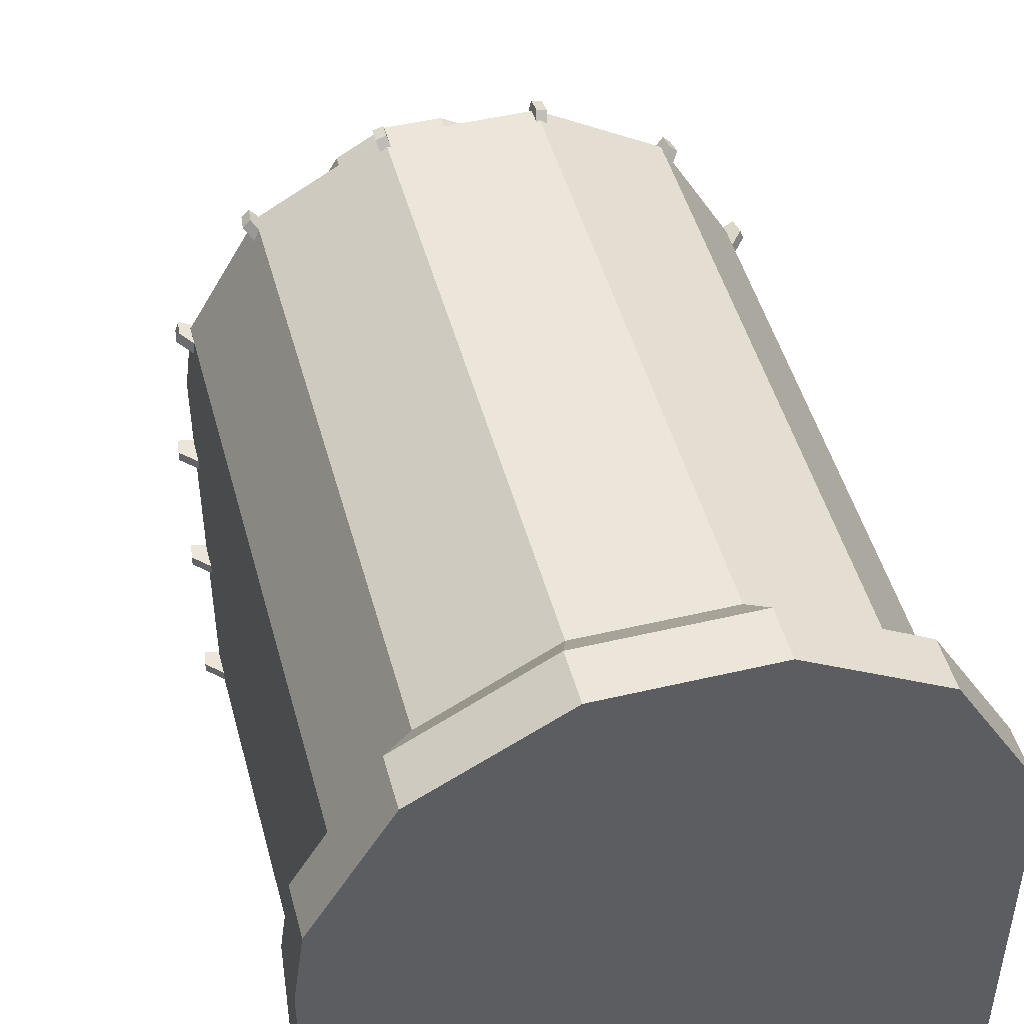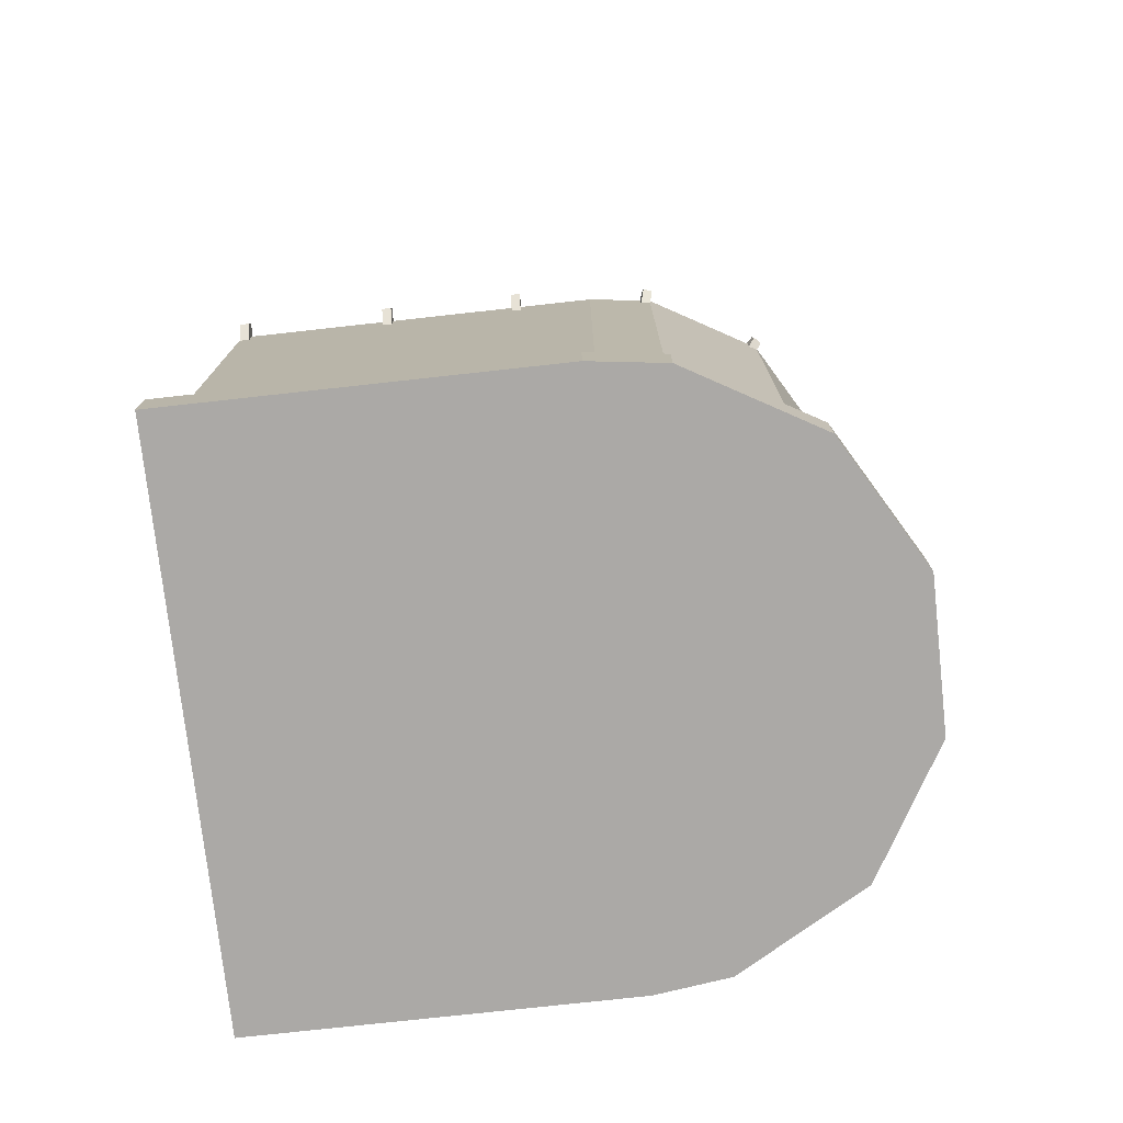
<metadata>
{"format":"obj","ext":"obj","renderer":"f3d","projection":"perspective","resolution":1024,"background":"white","views":[{"elev":47.9,"azim":-14.9,"up":"+Z"},{"elev":-75.6,"azim":-83.7,"up":"+Y"}]}
</metadata>
<code>
g Chap01_BD_T5_Lod3
v 0.279 21.41 8.867
v 1.221e-06 22.06 9.146
v -0.279 21.41 8.867
v -0.279 21.41 8.867
v 1.221e-06 22.06 9.146
v -0.279 21.41 9.425
v -0.279 21.41 9.425
v 1.221e-06 22.06 9.146
v 0.279 21.41 9.425
v 1.221e-06 22.06 9.146
v 0.279 21.41 8.867
v 0.279 21.41 9.425
v -4.181 15 13.46
v -1.54 15 14.99
v -1.54 1.834 14.99
v -4.181 1.834 13.46
v -5.707 15 10.82
v -5.707 1.834 10.82
v -5.912 1.834 9.278
v -5.912 15 9.278
v -5.912 15 0.1279
v -5.912 1.834 0.1279
v -1.54 15 14.99
v 1.54 15 14.99
v 1.54 1.834 14.99
v -1.54 1.834 14.99
v -3.533 15 9.278
v -5.912 15 0.1279
v -3.533 15 0.1279
v -5.912 15 9.278
v -5.707 15 10.82
v -3.217 15 10.02
v -4.181 15 13.46
v -2.329 15 11.52
v -0.9021 15 12.57
v -1.54 15 14.99
v 0.9021 15 12.57
v 1.54 15 14.99
v -1.54 1.834 14.99
v -1.778 1.127 15.63
v -4.828 1.127 13.87
v -4.181 1.834 13.46
v -6.591 1.127 10.82
v -5.707 1.834 10.82
v -6.828 1.127 9.042
v -5.912 1.834 9.278
v -6.828 1.127 0.1283
v -5.912 1.834 0.1279
v 1.54 1.834 14.99
v 1.778 1.127 15.63
v -1.778 1.127 15.63
v -1.54 1.834 14.99
v -1.778 1.127 15.63
v -1.778 -2.082e-06 15.63
v -4.828 -3.068e-06 13.87
v -4.828 1.127 13.87
v -6.591 -1.441e-06 10.82
v -6.591 1.127 10.82
v -6.828 -5.937e-07 9.042
v -6.828 1.127 9.042
v -6.828 2.424e-06 0.1283
v -6.828 1.127 0.1283
v 1.778 1.127 15.63
v 1.778 -2.082e-06 15.63
v -1.778 -2.082e-06 15.63
v -1.778 1.127 15.63
v -3.533 15 0.1279
v -0.6619 18.47 0.1371
v -0.6619 18.47 9.461
v -3.533 15 9.278
v -3.217 15 10.02
v -2.329 15 11.52
v -0.9021 15 12.57
v 0.6619 18.47 9.461
v 0.9021 15 12.57
v -0.6619 18.47 9.461
v -0.6619 18.47 0.1371
v 0.6619 18.47 0.1371
v 0.6619 18.47 9.461
v 4.181 15 13.46
v 1.54 1.834 14.99
v 1.54 15 14.99
v 4.181 1.834 13.46
v 5.707 15 10.82
v 5.707 1.834 10.82
v 5.912 1.834 9.278
v 5.912 15 9.278
v 5.912 15 0.1279
v 5.912 1.834 0.1279
v 3.533 15 9.278
v 3.533 15 0.1279
v 5.912 15 0.1279
v 5.912 15 9.278
v 5.707 15 10.82
v 3.217 15 10.02
v 4.181 15 13.46
v 2.329 15 11.52
v 0.9021 15 12.57
v 1.54 15 14.99
v 1.54 1.834 14.99
v 4.828 1.127 13.87
v 1.778 1.127 15.63
v 4.181 1.834 13.46
v 6.591 1.127 10.82
v 5.707 1.834 10.82
v 6.828 1.127 9.042
v 5.912 1.834 9.278
v 6.828 1.127 0.1283
v 5.912 1.834 0.1279
v 1.778 1.127 15.63
v 4.828 -1.847e-06 13.87
v 1.778 -2.082e-06 15.63
v 4.828 1.127 13.87
v 6.591 1.001e-06 10.82
v 6.591 1.127 10.82
v 6.828 1.848e-06 9.042
v 6.828 1.127 9.042
v 6.828 6.067e-06 0.1283
v 6.828 1.127 0.1283
v 3.533 15 0.1279
v 0.6619 18.47 9.461
v 0.6619 18.47 0.1371
v 3.533 15 9.278
v 3.217 15 10.02
v 2.329 15 11.52
v 0.9021 15 12.57
v -1.412 19.34 10.56
v -1.282 19.81 10.43
v -0.4692 19.81 10.9
v -0.5167 19.34 11.07
v 0.4692 19.81 10.9
v 0.5167 19.34 11.07
v 0.5167 19.34 11.07
v 1.282 19.81 10.43
v 1.412 19.34 10.56
v 1.928 19.34 9.662
v 1.751 19.81 8.676
v 1.928 19.34 8.629
v 1.282 19.81 7.864
v 1.412 19.34 7.734
v 0.9035 20.54 8.242
v 1.234 20.54 8.815
v 1.751 19.81 9.615
v 1.928 19.34 9.662
v 1.412 19.34 10.56
v 1.282 19.81 10.43
v 1.234 20.54 9.476
v 0.5959 20.96 9.146
v 0.9035 20.54 10.05
v 1.412 19.34 7.734
v 1.282 19.81 7.864
v 0.4692 19.81 7.395
v 0.5167 19.34 7.217
v -0.4692 19.81 7.395
v -0.5167 19.34 7.217
v -0.5167 19.34 7.217
v -1.282 19.81 7.864
v -1.412 19.34 7.734
v -1.928 19.34 8.629
v -1.751 19.81 9.615
v -1.928 19.34 9.662
v -1.282 19.81 10.43
v -1.412 19.34 10.56
v -0.9035 20.54 10.05
v -1.234 20.54 9.476
v -1.751 19.81 8.676
v -1.928 19.34 8.629
v -1.412 19.34 7.734
v -1.282 19.81 7.864
v -1.234 20.54 8.815
v -0.5959 20.96 9.146
v -0.9035 20.54 8.242
v 0.4692 19.81 10.9
v 0.9035 20.54 10.05
v 1.282 19.81 10.43
v 0.3307 20.54 10.38
v -0.4692 19.81 10.9
v -0.3307 20.54 10.38
v -1.282 19.81 10.43
v -0.9035 20.54 10.05
v 6.104e-06 20.96 9.742
v 0.4362 20.96 9.582
v 0.5959 20.96 9.146
v 1.234 20.54 9.476
v -0.4362 20.96 9.582
v -1.234 20.54 9.476
v -0.5959 20.96 9.146
v -0.4692 19.81 7.395
v -0.9035 20.54 8.242
v -1.282 19.81 7.864
v -0.3307 20.54 7.912
v 0.4692 19.81 7.395
v 0.3307 20.54 7.912
v 1.282 19.81 7.864
v 0.9035 20.54 8.242
v 6.104e-06 20.96 8.55
v -0.4362 20.96 8.709
v -0.5959 20.96 9.146
v -1.234 20.54 8.815
v 0.4362 20.96 8.709
v 1.234 20.54 8.815
v 0.5959 20.96 9.146
v -0.5167 19.34 11.07
v -1.698 19.34 10.84
v -1.412 19.34 10.56
v -0.6214 19.34 11.46
v 0.5167 19.34 11.07
v 0.6214 19.34 11.46
v 1.412 19.34 10.56
v 1.698 19.34 10.84
v 1.928 19.34 9.662
v 1.698 19.34 10.84
v 1.412 19.34 10.56
v 2.319 19.34 9.767
v 1.928 19.34 8.629
v 2.319 19.34 8.524
v 1.412 19.34 7.734
v 1.698 19.34 7.448
v 0.5167 19.34 7.217
v 1.698 19.34 7.448
v 1.412 19.34 7.734
v 0.6214 19.34 6.827
v -0.5167 19.34 7.217
v -0.6214 19.34 6.827
v -1.412 19.34 7.734
v -1.698 19.34 7.448
v -1.928 19.34 8.629
v -1.698 19.34 7.448
v -1.412 19.34 7.734
v -2.319 19.34 8.524
v -1.928 19.34 9.662
v -2.319 19.34 9.767
v -1.412 19.34 10.56
v -1.698 19.34 10.84
v -0.6214 19.34 11.46
v -1.698 16.2 10.84
v -1.698 19.34 10.84
v -0.6214 16.2 11.46
v 0.6214 19.34 11.46
v 0.6214 16.2 11.46
v 1.698 19.34 10.84
v 1.698 16.2 10.84
v 0.6214 16.2 11.46
v 0.6214 19.34 11.46
v 2.319 19.34 9.767
v 1.698 16.2 10.84
v 1.698 19.34 10.84
v 2.319 16.2 9.767
v 2.319 19.34 8.524
v 2.319 16.2 8.524
v 1.698 19.34 7.448
v 1.698 16.2 7.448
v 2.319 16.2 8.524
v 2.319 19.34 8.524
v 0.6214 19.34 6.827
v 1.698 16.2 7.448
v 1.698 19.34 7.448
v 0.6214 16.2 6.827
v -0.6214 19.34 6.827
v -0.6214 16.2 6.827
v -1.698 19.34 7.448
v -1.698 16.2 7.448
v -0.6214 16.2 6.827
v -0.6214 19.34 6.827
v -2.319 19.34 8.524
v -1.698 16.2 7.448
v -1.698 19.34 7.448
v -2.319 16.2 8.524
v -2.319 19.34 9.767
v -2.319 16.2 9.767
v -1.698 19.34 10.84
v -1.698 16.2 10.84
v -2.319 16.2 9.767
v -2.319 19.34 9.767
v -0.2729 21.07 9.419
v -0.279 21.41 9.425
v 0.279 21.41 9.425
v 0.2729 21.07 9.419
v -0.2729 21.07 8.873
v -0.279 21.41 8.867
v -0.279 21.41 9.425
v -0.2729 21.07 9.419
v 0.2729 21.07 8.873
v 0.279 21.41 8.867
v -0.279 21.41 8.867
v -0.2729 21.07 8.873
v 0.2729 21.07 9.419
v 0.279 21.41 9.425
v 0.279 21.41 8.867
v 0.2729 21.07 8.873
v 0.7526 20.85 9.146
v 0.6416 21.07 9.146
v 0.3208 21.07 8.59
v 0.3763 20.85 8.494
v 0.3763 20.85 8.494
v 0.3208 21.07 8.59
v -0.3208 21.07 8.59
v -0.3763 20.85 8.494
v -0.3763 20.85 8.494
v -0.3208 21.07 8.59
v -0.6416 21.07 9.146
v -0.7526 20.85 9.146
v -0.7526 20.85 9.146
v -0.6416 21.07 9.146
v -0.3208 21.07 9.701
v -0.3763 20.85 9.797
v -0.3763 20.85 9.797
v -0.3208 21.07 9.701
v 0.3208 21.07 9.701
v 0.3763 20.85 9.797
v 0.3208 21.07 9.701
v 0.6416 21.07 9.146
v 0.7526 20.85 9.146
v 0.3763 20.85 9.797
v 0.3208 21.07 8.59
v 0.6416 21.07 9.146
v 0.3208 21.07 9.701
v -0.3208 21.07 9.701
v -0.3208 21.07 8.59
v -0.6416 21.07 9.146
v 0.3121 18.21 7.481
v 1.221e-06 18.99 7.481
v 0 18.99 0.475
v 0.3121 18.21 0.475
v 0 18.99 0.475
v 1.221e-06 18.99 7.481
v -0.3121 18.21 7.481
v -0.3121 18.21 0.475
v 1.037 19.22 3.856
v 1.037 17.88 3.856
v 1.037 17.88 4.203
v 1.037 19.22 4.203
v -1.037 17.88 4.203
v -1.037 19.22 4.203
v 1.037 19.22 4.203
v 1.037 17.88 4.203
v -1.037 19.22 3.856
v -1.037 17.88 3.856
v 1.037 17.88 3.856
v 1.037 19.22 3.856
v 1.037 19.22 3.856
v 1.037 19.22 4.203
v -1.037 19.22 4.203
v -1.037 19.22 3.856
v -1.037 17.88 4.203
v -1.037 17.88 3.856
v -1.037 19.22 3.856
v -1.037 19.22 4.203
v 1.037 19.22 0.2134
v 1.037 17.88 0.2134
v 1.037 17.88 0.5604
v 1.037 19.22 0.5604
v -1.037 17.88 0.5604
v -1.037 19.22 0.5604
v 1.037 19.22 0.5604
v 1.037 17.88 0.5604
v -1.037 19.22 0.2134
v -1.037 17.88 0.2134
v 1.037 17.88 0.2134
v 1.037 19.22 0.2134
v 1.037 19.22 0.2134
v 1.037 19.22 0.5604
v -1.037 19.22 0.5604
v -1.037 19.22 0.2134
v -1.037 17.88 0.5604
v -1.037 17.88 0.2134
v -1.037 19.22 0.2134
v -1.037 19.22 0.5604
v -6.279 14.83 0.1588
v -6.225 15.18 0.1588
v -6.225 15.18 0.3892
v -6.279 14.83 0.3892
v -5.357 14.98 0.3892
v -5.711 14.27 0.3892
v -6.279 14.83 0.3892
v -6.225 15.18 0.3892
v -6.225 15.18 0.1588
v -5.357 14.98 0.1588
v -5.357 14.98 0.3892
v -6.225 15.18 0.3892
v -5.711 14.27 0.1588
v -6.279 14.83 0.1588
v -6.279 14.83 0.3892
v -5.711 14.27 0.3892
v -5.357 14.98 0.1588
v -6.225 15.18 0.1588
v -6.279 14.83 0.1588
v -5.711 14.27 0.1588
v -6.279 14.83 3.88
v -6.225 15.18 3.88
v -6.225 15.18 4.11
v -6.279 14.83 4.11
v -5.357 14.98 4.11
v -5.711 14.27 4.11
v -6.279 14.83 4.11
v -6.225 15.18 4.11
v -6.225 15.18 3.88
v -5.357 14.98 3.88
v -5.357 14.98 4.11
v -6.225 15.18 4.11
v -5.711 14.27 3.88
v -6.279 14.83 3.88
v -6.279 14.83 4.11
v -5.711 14.27 4.11
v -5.357 14.98 3.88
v -6.225 15.18 3.88
v -6.279 14.83 3.88
v -5.711 14.27 3.88
v -6.279 14.83 7.241
v -6.225 15.18 7.241
v -6.225 15.18 7.471
v -6.279 14.83 7.471
v -5.357 14.98 7.471
v -5.711 14.27 7.471
v -6.279 14.83 7.471
v -6.225 15.18 7.471
v -6.225 15.18 7.241
v -5.357 14.98 7.241
v -5.357 14.98 7.471
v -6.225 15.18 7.471
v -5.711 14.27 7.241
v -6.279 14.83 7.241
v -6.279 14.83 7.471
v -5.711 14.27 7.471
v -5.357 14.98 7.241
v -6.225 15.18 7.241
v -6.279 14.83 7.241
v -5.711 14.27 7.241
v -6.045 14.83 10.69
v -5.995 15.18 10.67
v -5.917 15.18 10.89
v -5.968 14.83 10.91
v -5.1 14.98 10.6
v -5.433 14.27 10.72
v -5.968 14.83 10.91
v -5.917 15.18 10.89
v -5.995 15.18 10.67
v -5.178 14.98 10.38
v -5.1 14.98 10.6
v -5.917 15.18 10.89
v -5.511 14.27 10.5
v -6.045 14.83 10.69
v -5.968 14.83 10.91
v -5.433 14.27 10.72
v -5.178 14.98 10.38
v -5.995 15.18 10.67
v -6.045 14.83 10.69
v -5.511 14.27 10.5
v -4.47 14.83 13.43
v -4.432 15.18 13.39
v -4.268 15.18 13.55
v -4.306 14.83 13.59
v -3.659 14.98 12.93
v -3.907 14.27 13.19
v -4.306 14.83 13.59
v -4.268 15.18 13.55
v -4.432 15.18 13.39
v -3.823 14.98 12.77
v -3.659 14.98 12.93
v -4.268 15.18 13.55
v -4.071 14.27 13.02
v -4.47 14.83 13.43
v -4.306 14.83 13.59
v -3.907 14.27 13.19
v -3.823 14.98 12.77
v -4.432 15.18 13.39
v -4.47 14.83 13.43
v -4.071 14.27 13.02
v -1.731 14.83 15.08
v -1.717 15.18 15.03
v -1.495 15.18 15.09
v -1.51 14.83 15.14
v -1.259 14.98 14.26
v -1.355 14.27 14.6
v -1.51 14.83 15.14
v -1.495 15.18 15.09
v -1.717 15.18 15.03
v -1.48 14.98 14.19
v -1.259 14.98 14.26
v -1.495 15.18 15.09
v -1.577 14.27 14.53
v -1.731 14.83 15.08
v -1.51 14.83 15.14
v -1.355 14.27 14.6
v -1.48 14.98 14.19
v -1.717 15.18 15.03
v -1.731 14.83 15.08
v -1.577 14.27 14.53
v 6.274 14.83 0.1633
v 6.274 14.83 0.3938
v 6.221 15.18 0.3938
v 6.221 15.18 0.1633
v 5.353 14.98 0.3938
v 6.221 15.18 0.3938
v 6.274 14.83 0.3938
v 5.707 14.27 0.3938
v 6.221 15.18 0.1633
v 6.221 15.18 0.3938
v 5.353 14.98 0.3938
v 5.353 14.98 0.1633
v 5.707 14.27 0.1633
v 5.707 14.27 0.3938
v 6.274 14.83 0.3938
v 6.274 14.83 0.1633
v 5.353 14.98 0.1633
v 5.707 14.27 0.1633
v 6.274 14.83 0.1633
v 6.221 15.18 0.1633
v 6.274 14.83 3.884
v 6.274 14.83 4.115
v 6.221 15.18 4.115
v 6.221 15.18 3.884
v 5.353 14.98 4.115
v 6.221 15.18 4.115
v 6.274 14.83 4.115
v 5.707 14.27 4.115
v 6.221 15.18 3.884
v 6.221 15.18 4.115
v 5.353 14.98 4.115
v 5.353 14.98 3.884
v 5.707 14.27 3.884
v 5.707 14.27 4.115
v 6.274 14.83 4.115
v 6.274 14.83 3.884
v 5.353 14.98 3.884
v 5.707 14.27 3.884
v 6.274 14.83 3.884
v 6.221 15.18 3.884
v 6.274 14.83 7.246
v 6.274 14.83 7.476
v 6.221 15.18 7.476
v 6.221 15.18 7.246
v 5.353 14.98 7.476
v 6.221 15.18 7.476
v 6.274 14.83 7.476
v 5.707 14.27 7.476
v 6.221 15.18 7.246
v 6.221 15.18 7.476
v 5.353 14.98 7.476
v 5.353 14.98 7.246
v 5.707 14.27 7.246
v 5.707 14.27 7.476
v 6.274 14.83 7.476
v 6.274 14.83 7.246
v 5.353 14.98 7.246
v 5.707 14.27 7.246
v 6.274 14.83 7.246
v 6.221 15.18 7.246
v 6.041 14.83 10.69
v 5.964 14.83 10.91
v 5.913 15.18 10.89
v 5.991 15.18 10.68
v 5.096 14.98 10.6
v 5.913 15.18 10.89
v 5.964 14.83 10.91
v 5.429 14.27 10.72
v 5.991 15.18 10.68
v 5.913 15.18 10.89
v 5.096 14.98 10.6
v 5.174 14.98 10.38
v 5.507 14.27 10.5
v 5.429 14.27 10.72
v 5.964 14.83 10.91
v 6.041 14.83 10.69
v 5.174 14.98 10.38
v 5.507 14.27 10.5
v 6.041 14.83 10.69
v 5.991 15.18 10.68
v 4.466 14.83 13.43
v 4.302 14.83 13.59
v 4.264 15.18 13.56
v 4.428 15.18 13.39
v 3.655 14.98 12.94
v 4.264 15.18 13.56
v 4.302 14.83 13.59
v 3.903 14.27 13.19
v 4.428 15.18 13.39
v 4.264 15.18 13.56
v 3.655 14.98 12.94
v 3.819 14.98 12.78
v 4.067 14.27 13.03
v 3.903 14.27 13.19
v 4.302 14.83 13.59
v 4.466 14.83 13.43
v 3.819 14.98 12.78
v 4.067 14.27 13.03
v 4.466 14.83 13.43
v 4.428 15.18 13.39
v 1.727 14.83 15.08
v 1.506 14.83 15.15
v 1.491 15.18 15.09
v 1.713 15.18 15.03
v 1.255 14.98 14.26
v 1.491 15.18 15.09
v 1.506 14.83 15.15
v 1.351 14.27 14.6
v 1.713 15.18 15.03
v 1.491 15.18 15.09
v 1.255 14.98 14.26
v 1.476 14.98 14.2
v 1.573 14.27 14.54
v 1.351 14.27 14.6
v 1.506 14.83 15.15
v 1.727 14.83 15.08
v 1.476 14.98 14.2
v 1.573 14.27 14.54
v 1.727 14.83 15.08
v 1.713 15.18 15.03
v -5.912 15 0.1279
v -5.912 1.834 0.1279
v -3.533 15 0.1279
v 3.533 15 0.1279
v -0.6619 18.47 0.1371
v 0.6619 18.47 0.1371
v 5.912 1.834 0.1279
v 5.912 15 0.1279
v 6.828 1.127 0.1283
v -6.828 1.127 0.1283
v 6.828 6.067e-06 0.1283
v -6.828 2.424e-06 0.1283
v 6.828 1.848e-06 9.042
v 6.828 6.067e-06 0.1283
v -6.828 2.424e-06 0.1283
v -6.828 -5.937e-07 9.042
v 6.591 1.001e-06 10.82
v -6.591 -1.441e-06 10.82
v 4.828 -1.847e-06 13.87
v -4.828 -3.068e-06 13.87
v 1.778 -2.082e-06 15.63
v -1.778 -2.082e-06 15.63
g Chap01_BD_T5_Lod3_0
f 3 2 1
f 6 5 4
f 9 8 7
f 12 11 10
f 15 14 13
f 16 15 13
f 16 13 17
f 18 16 17
f 18 17 19
f 17 20 19
f 19 20 21
f 22 19 21
f 25 24 23
f 26 25 23
f 29 28 27
f 28 30 27
f 27 30 31
f 32 27 31
f 32 31 33
f 32 33 34
f 35 34 33
f 36 35 33
f 35 36 37
f 36 38 37
f 41 40 39
f 42 41 39
f 43 41 42
f 44 43 42
f 45 43 44
f 46 45 44
f 47 45 46
f 48 47 46
f 51 50 49
f 52 51 49
f 55 54 53
f 56 55 53
f 57 55 56
f 58 57 56
f 59 57 58
f 60 59 58
f 61 59 60
f 62 61 60
f 65 64 63
f 66 65 63
f 69 68 67
f 70 69 67
f 71 69 70
f 72 69 71
f 73 69 72
f 74 69 73
f 75 74 73
f 78 77 76
f 79 78 76
f 82 81 80
f 81 83 80
f 80 83 84
f 83 85 84
f 84 85 86
f 87 84 86
f 87 86 88
f 86 89 88
f 92 91 90
f 93 92 90
f 93 90 94
f 90 95 94
f 94 95 96
f 96 95 97
f 97 98 96
f 98 99 96
f 102 101 100
f 101 103 100
f 101 104 103
f 104 105 103
f 104 106 105
f 106 107 105
f 106 108 107
f 108 109 107
f 112 111 110
f 111 113 110
f 111 114 113
f 114 115 113
f 114 116 115
f 116 117 115
f 116 118 117
f 118 119 117
f 122 121 120
f 121 123 120
f 121 124 123
f 121 125 124
f 121 126 125
f 129 128 127
f 130 129 127
f 131 129 130
f 132 131 130
f 134 131 133
f 135 134 133
f 138 137 136
f 139 137 138
f 140 139 138
f 139 141 137
f 141 142 137
f 137 142 143
f 137 143 144
f 144 143 145
f 143 146 145
f 142 147 143
f 143 147 146
f 142 148 147
f 147 149 146
f 152 151 150
f 153 152 150
f 154 152 153
f 155 154 153
f 157 154 156
f 158 157 156
f 161 160 159
f 162 160 161
f 163 162 161
f 162 164 160
f 164 165 160
f 160 165 166
f 160 166 167
f 167 166 168
f 166 169 168
f 165 170 166
f 166 170 169
f 165 171 170
f 170 172 169
f 175 174 173
f 174 176 173
f 173 176 177
f 176 178 177
f 177 178 179
f 178 180 179
f 176 181 178
f 178 181 180
f 182 181 176
f 174 182 176
f 183 182 174
f 184 183 174
f 181 185 180
f 180 185 186
f 185 187 186
f 190 189 188
f 189 191 188
f 188 191 192
f 191 193 192
f 192 193 194
f 193 195 194
f 191 196 193
f 193 196 195
f 197 196 191
f 189 197 191
f 198 197 189
f 199 198 189
f 196 200 195
f 195 200 201
f 200 202 201
f 205 204 203
f 204 206 203
f 203 206 207
f 206 208 207
f 207 208 209
f 208 210 209
f 213 212 211
f 212 214 211
f 211 214 215
f 214 216 215
f 215 216 217
f 216 218 217
f 221 220 219
f 220 222 219
f 219 222 223
f 222 224 223
f 223 224 225
f 224 226 225
f 229 228 227
f 228 230 227
f 227 230 231
f 230 232 231
f 231 232 233
f 232 234 233
f 237 236 235
f 236 238 235
f 235 238 239
f 238 240 239
f 243 242 241
f 244 243 241
f 247 246 245
f 246 248 245
f 245 248 249
f 248 250 249
f 253 252 251
f 254 253 251
f 257 256 255
f 256 258 255
f 255 258 259
f 258 260 259
f 263 262 261
f 264 263 261
f 267 266 265
f 266 268 265
f 265 268 269
f 268 270 269
f 273 272 271
f 274 273 271
f 277 276 275
f 278 277 275
f 281 280 279
f 282 281 279
f 285 284 283
f 286 285 283
f 289 288 287
f 290 289 287
f 293 292 291
f 294 293 291
f 297 296 295
f 298 297 295
f 301 300 299
f 302 301 299
f 305 304 303
f 306 305 303
f 309 308 307
f 310 309 307
f 313 312 311
f 314 313 311
f 317 316 315
f 318 317 315
f 319 318 315
f 319 320 318
f 323 322 321
f 324 323 321
f 327 326 325
f 328 327 325
f 331 330 329
f 332 331 329
f 335 334 333
f 336 335 333
f 339 338 337
f 340 339 337
f 343 342 341
f 344 343 341
f 347 346 345
f 348 347 345
f 351 350 349
f 352 351 349
f 355 354 353
f 356 355 353
f 359 358 357
f 360 359 357
f 363 362 361
f 364 363 361
f 367 366 365
f 368 367 365
f 371 370 369
f 372 371 369
f 375 374 373
f 376 375 373
f 379 378 377
f 380 379 377
f 383 382 381
f 384 383 381
f 387 386 385
f 388 387 385
f 391 390 389
f 392 391 389
f 395 394 393
f 396 395 393
f 399 398 397
f 400 399 397
f 403 402 401
f 404 403 401
f 407 406 405
f 408 407 405
f 411 410 409
f 412 411 409
f 415 414 413
f 416 415 413
f 419 418 417
f 420 419 417
f 423 422 421
f 424 423 421
f 427 426 425
f 428 427 425
f 431 430 429
f 432 431 429
f 435 434 433
f 436 435 433
f 439 438 437
f 440 439 437
f 443 442 441
f 444 443 441
f 447 446 445
f 448 447 445
f 451 450 449
f 452 451 449
f 455 454 453
f 456 455 453
f 459 458 457
f 460 459 457
f 463 462 461
f 464 463 461
f 467 466 465
f 468 467 465
f 471 470 469
f 472 471 469
f 475 474 473
f 476 475 473
f 479 478 477
f 480 479 477
f 483 482 481
f 484 483 481
f 487 486 485
f 488 487 485
f 491 490 489
f 492 491 489
f 495 494 493
f 496 495 493
f 499 498 497
f 500 499 497
f 503 502 501
f 504 503 501
f 507 506 505
f 508 507 505
f 511 510 509
f 512 511 509
f 515 514 513
f 516 515 513
f 519 518 517
f 520 519 517
f 523 522 521
f 524 523 521
f 527 526 525
f 528 527 525
f 531 530 529
f 532 531 529
f 535 534 533
f 536 535 533
f 539 538 537
f 540 539 537
f 543 542 541
f 544 543 541
f 547 546 545
f 548 547 545
f 551 550 549
f 552 551 549
f 555 554 553
f 556 555 553
f 559 558 557
f 560 559 557
f 563 562 561
f 564 563 561
f 567 566 565
f 568 567 565
f 571 570 569
f 572 571 569
f 575 574 573
f 576 575 573
f 579 578 577
f 580 579 577
f 583 582 581
f 584 583 581
f 587 586 585
f 588 587 585
f 591 590 589
f 592 591 589
f 595 594 593
f 596 595 593
f 599 598 597
f 600 599 597
f 603 602 601
f 604 603 601
f 607 606 605
f 608 607 605
f 611 610 609
f 610 611 612
f 612 611 613
f 614 612 613
f 615 610 612
f 616 615 612
f 610 615 617
f 618 610 617
f 618 617 619
f 620 618 619
f 623 622 621
f 624 623 621
f 624 621 625
f 626 624 625
f 626 625 627
f 628 626 627
f 628 627 629
f 630 628 629

</code>
